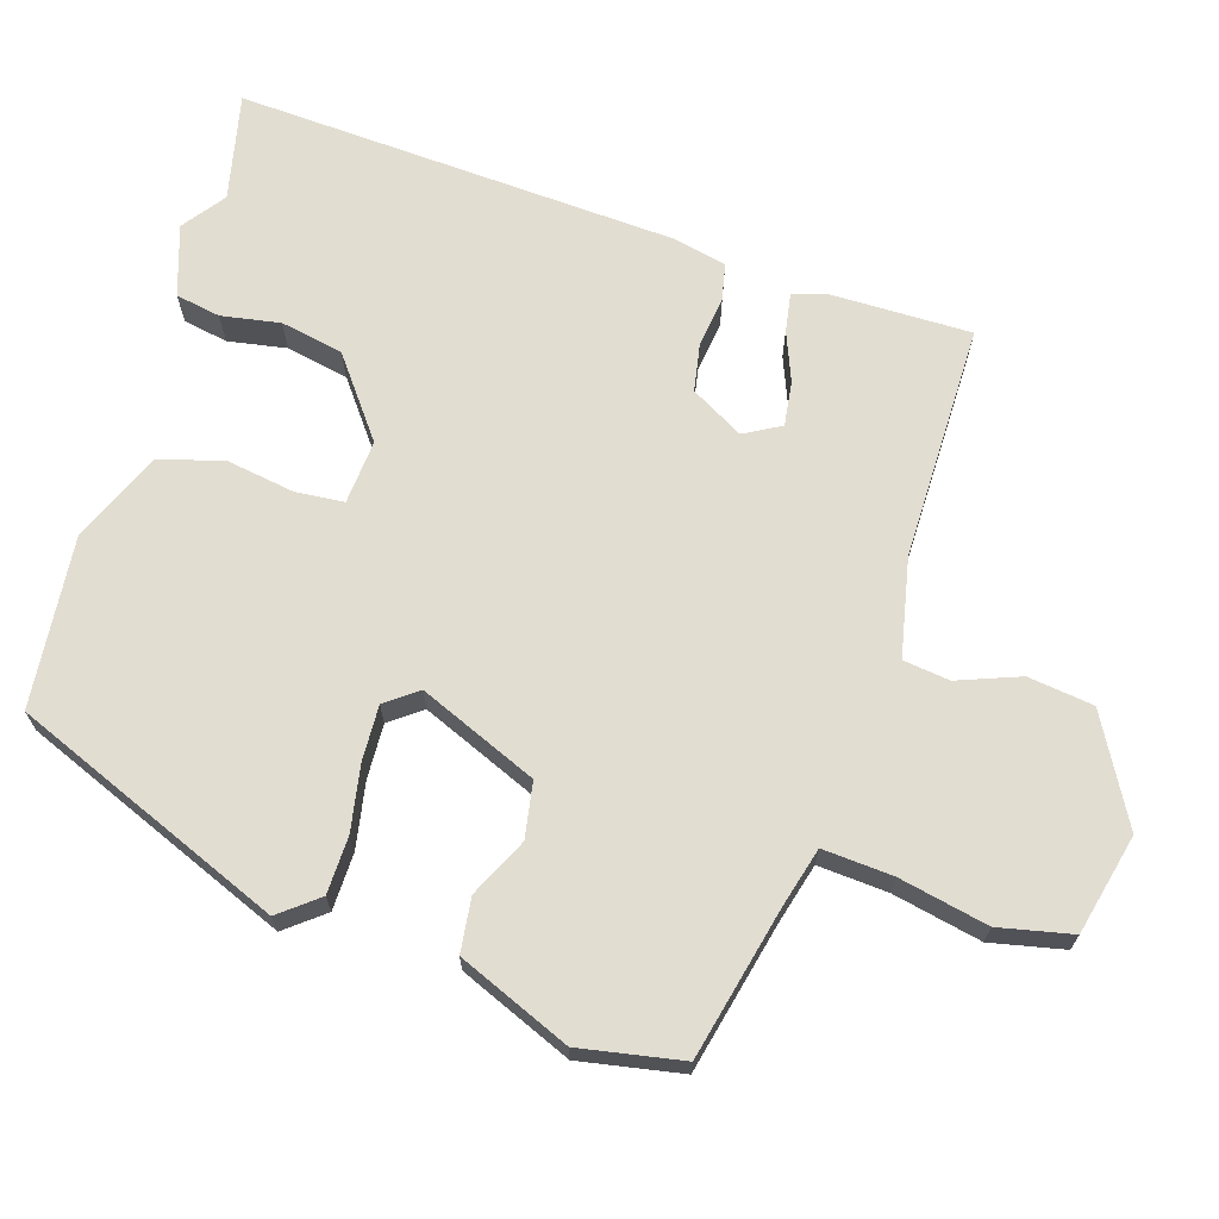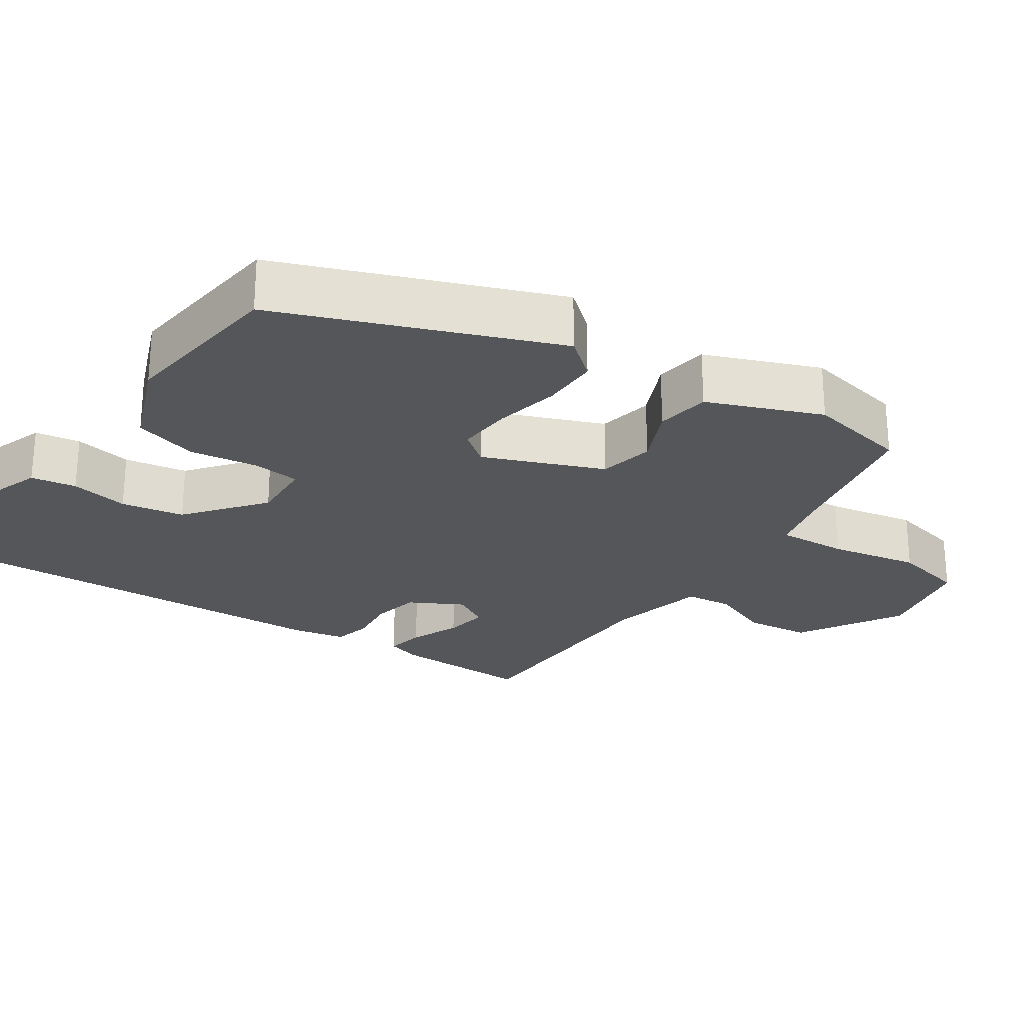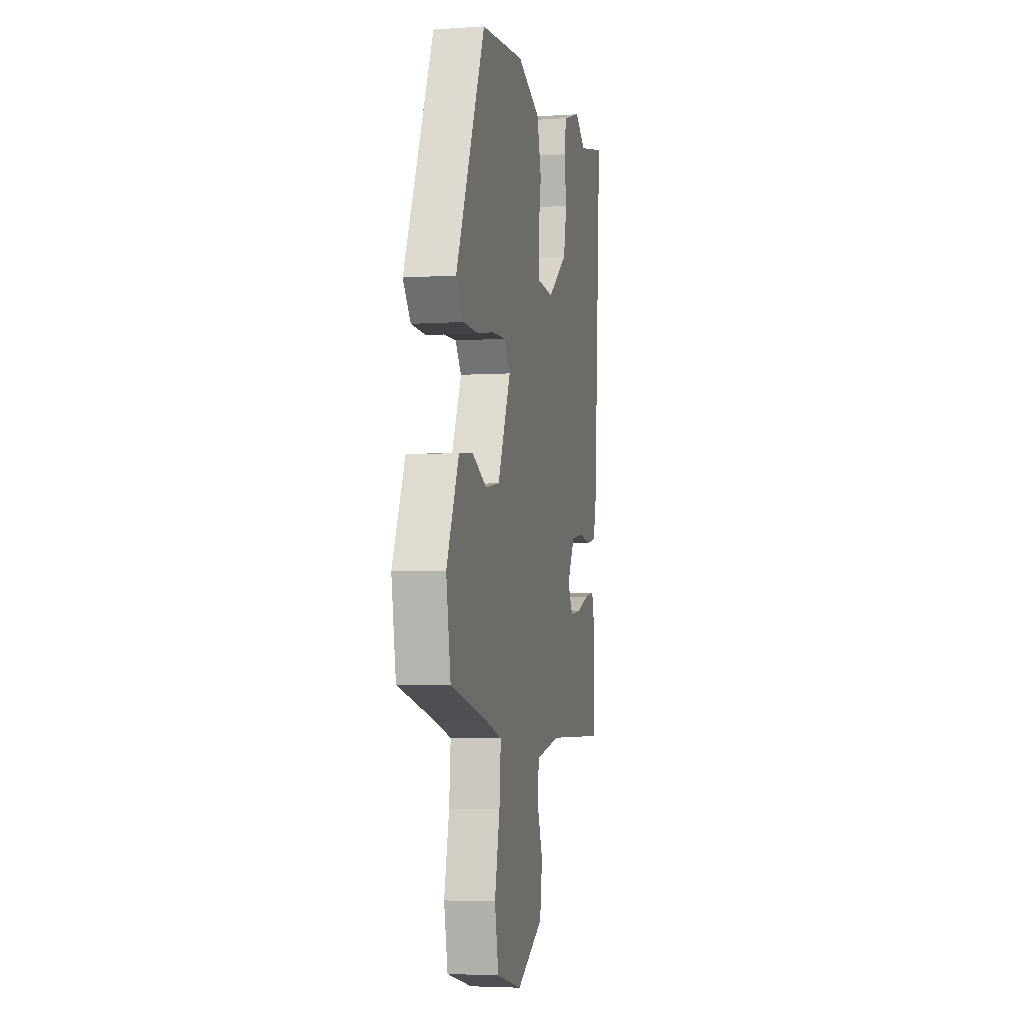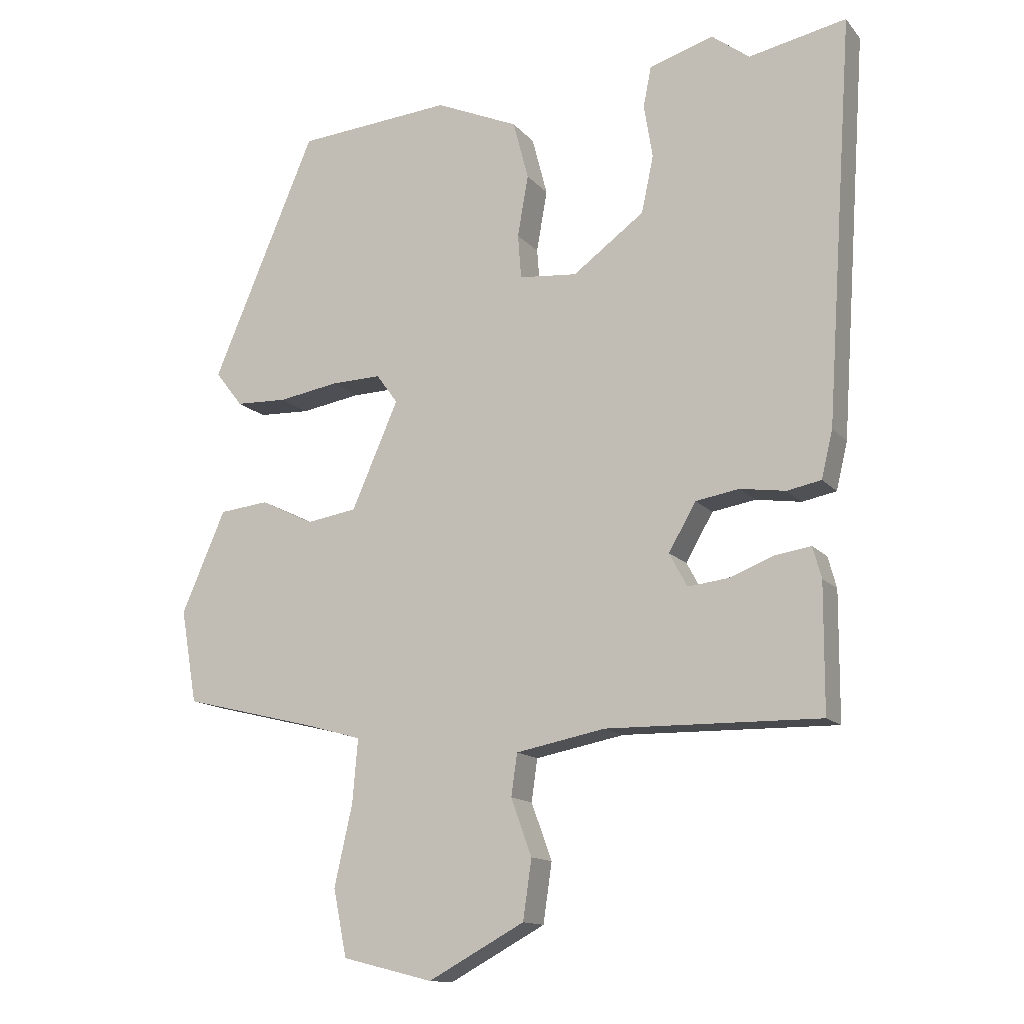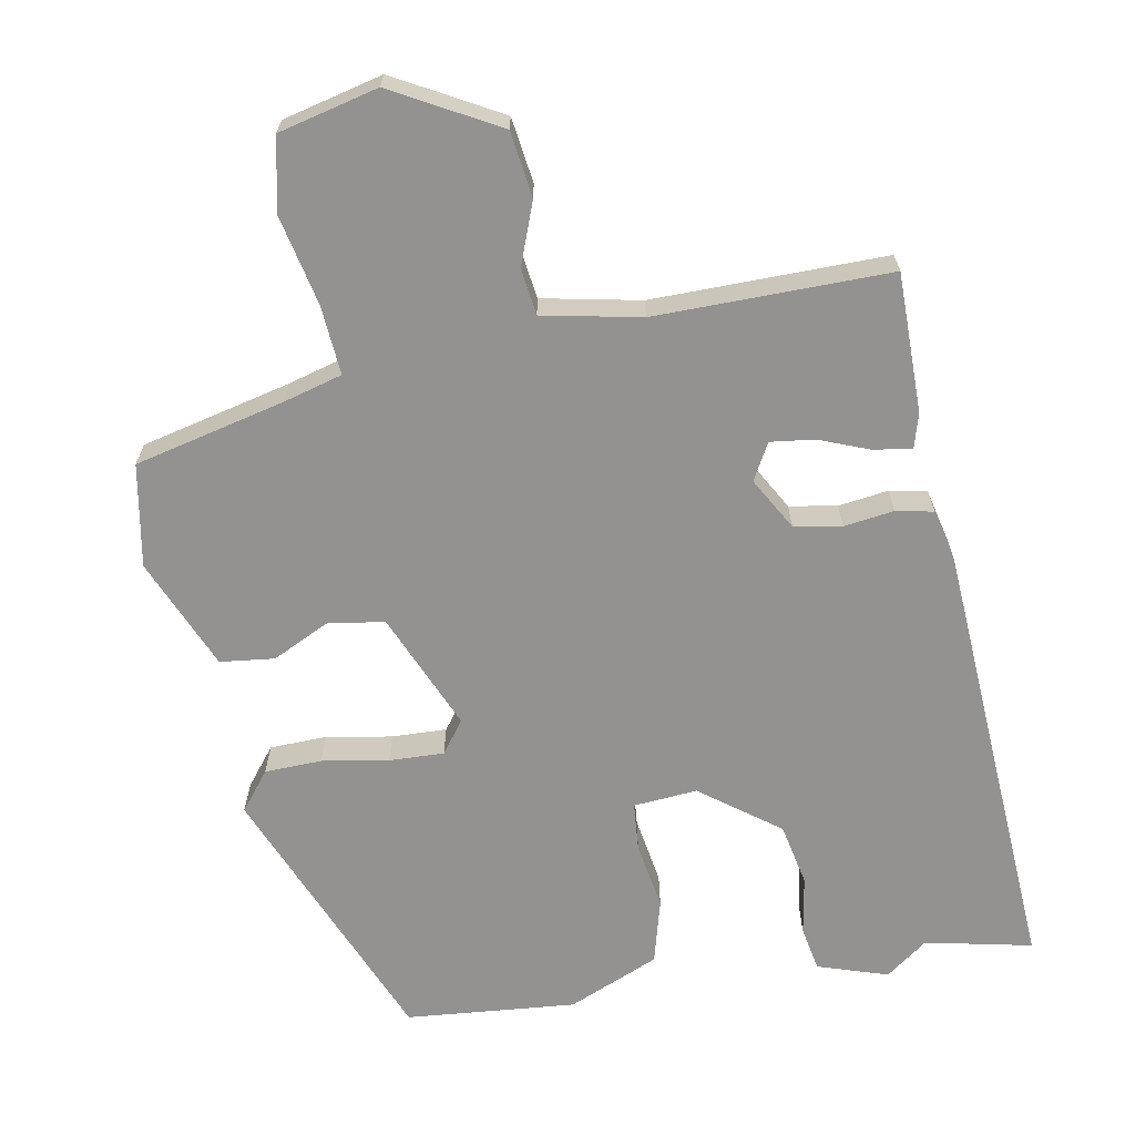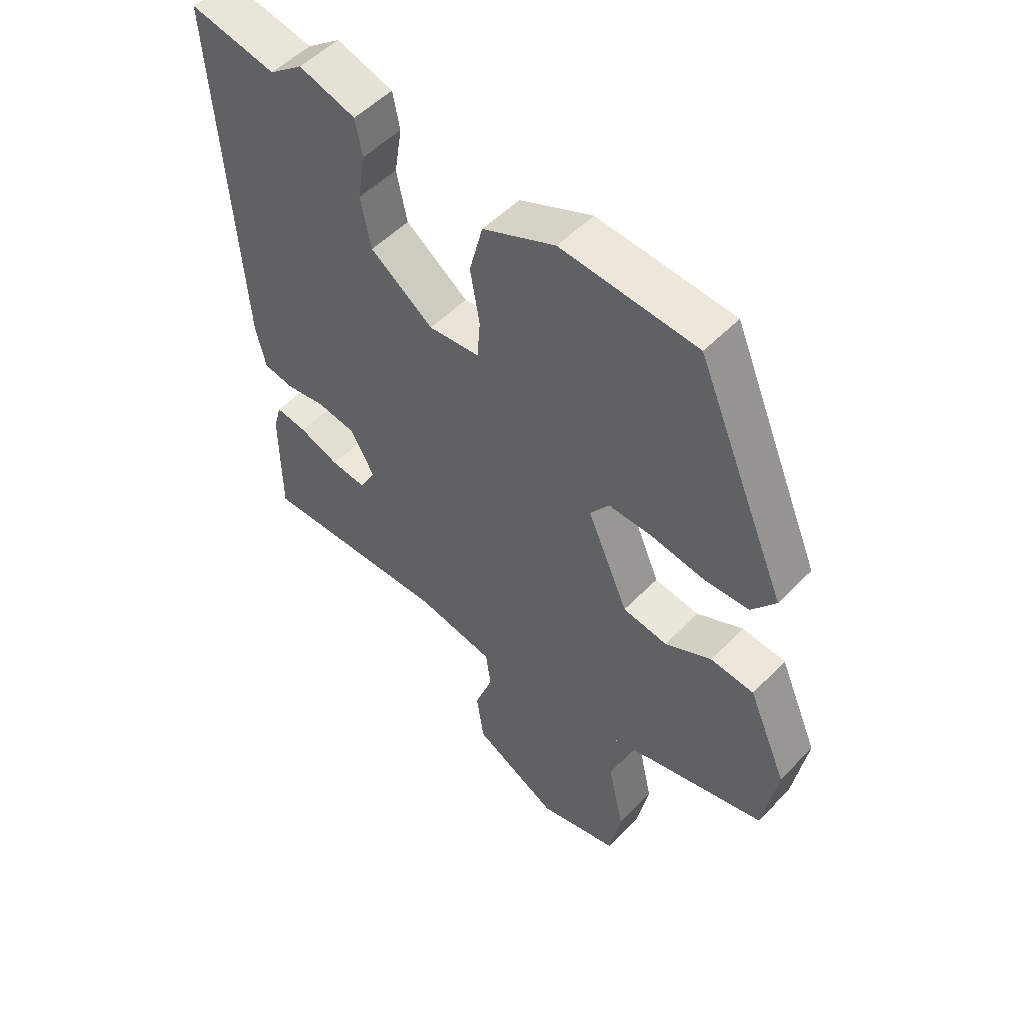
<metadata>
{"format":"obj","ext":"obj","renderer":"f3d","projection":"perspective","resolution":1024,"background":"white","views":[{"elev":68.4,"azim":106.5,"up":"+Y"},{"elev":-25.3,"azim":53.9,"up":"+Y"},{"elev":-4.2,"azim":102.3,"up":"+Z"},{"elev":-13.5,"azim":-155.3,"up":"+Z"},{"elev":-66.4,"azim":-170.1,"up":"+Y"},{"elev":51.8,"azim":42.2,"up":"+Z"}]}
</metadata>
<code>
v 0.315 0.07 0.48
v 0.47 0.07 0.115
v 0.429 0.07 0.062
v 0.351 0.07 0.059
v 0.261 0.07 0.074
v 0.186 0.07 0.076
v 0.154 0.07 0.032
v 0.224 0.07 -0.128
v 0.3 0.07 -0.14
v 0.379 0.07 -0.101
v 0.453 0.07 -0.109
v 0.519 0.07 -0.261
v 0.495 0.07 -0.401
v 0.291 0.07 -0.451
v 0.21 0.07 -0.474
v 0.218 0.07 -0.569
v 0.245 0.07 -0.69
v 0.225 0.07 -0.79
v 0.089 0.07 -0.824
v -0.055 0.07 -0.746
v -0.068 0.07 -0.657
v -0.037 0.07 -0.572
v -0.046 0.07 -0.509
v -0.18 0.07 -0.483
v -0.5 0.07 -0.488
v -0.501 0.07 -0.298
v -0.488 0.07 -0.251
v -0.435 0.07 -0.259
v -0.367 0.07 -0.285
v -0.307 0.07 -0.292
v -0.28 0.07 -0.242
v -0.321 0.07 -0.171
v -0.386 0.07 -0.16
v -0.454 0.07 -0.17
v -0.505 0.07 -0.16
v -0.522 0.07 -0.089
v -0.563 0.07 0.513
v -0.417 0.07 0.483
v -0.36 0.07 0.526
v -0.264 0.07 0.496
v -0.252 0.07 0.435
v -0.265 0.07 0.355
v -0.247 0.07 0.27
v -0.14 0.07 0.191
v -0.053 0.07 0.199
v -0.048 0.07 0.265
v -0.064 0.07 0.357
v -0.041 0.07 0.445
v 0.083 0.07 0.499
v 0.315 0 0.48
v 0.47 0 0.115
v 0.429 0 0.062
v 0.351 0 0.059
v 0.261 0 0.074
v 0.186 0 0.076
v 0.154 0 0.032
v 0.224 0 -0.128
v 0.3 0 -0.14
v 0.379 0 -0.101
v 0.453 0 -0.109
v 0.519 0 -0.261
v 0.495 0 -0.401
v 0.291 0 -0.451
v 0.21 0 -0.474
v 0.218 0 -0.569
v 0.245 0 -0.69
v 0.225 0 -0.79
v 0.089 0 -0.824
v -0.055 0 -0.746
v -0.068 0 -0.657
v -0.037 0 -0.572
v -0.046 0 -0.509
v -0.18 0 -0.483
v -0.5 0 -0.488
v -0.501 0 -0.298
v -0.488 0 -0.251
v -0.435 0 -0.259
v -0.367 0 -0.285
v -0.307 0 -0.292
v -0.28 0 -0.242
v -0.321 0 -0.171
v -0.386 0 -0.16
v -0.454 0 -0.17
v -0.505 0 -0.16
v -0.522 0 -0.089
v -0.563 0 0.513
v -0.417 0 0.483
v -0.36 0 0.526
v -0.264 0 0.496
v -0.252 0 0.435
v -0.265 0 0.355
v -0.247 0 0.27
v -0.14 0 0.191
v -0.053 0 0.199
v -0.048 0 0.265
v -0.064 0 0.357
v -0.041 0 0.445
v 0.083 0 0.499
f 46 47 48 49
f 45 46 49 1
f 39 40 41 42
f 38 39 42 43
f 37 38 43
f 36 37 43
f 33 34 35 36
f 32 33 36 43
f 31 32 43 44
f 26 27 28 29
f 24 25 26 29
f 23 24 29 30
f 19 20 21 22
f 19 22 23
f 16 17 18 19
f 15 16 19 23
f 14 15 23 30
f 9 10 11 12
f 8 9 12 13
f 2 3 4 5
f 45 1 2 5
f 45 5 6
f 31 44 45 6
f 30 31 6 7
f 8 13 14 30
f 7 8 30
f 98 97 96 95
f 50 98 95 94
f 91 90 89 88
f 92 91 88 87
f 92 87 86
f 92 86 85
f 85 84 83 82
f 92 85 82 81
f 93 92 81 80
f 78 77 76 75
f 78 75 74 73
f 79 78 73 72
f 71 70 69 68
f 72 71 68
f 68 67 66 65
f 72 68 65 64
f 79 72 64 63
f 61 60 59 58
f 62 61 58 57
f 54 53 52 51
f 54 51 50 94
f 55 54 94
f 55 94 93 80
f 56 55 80 79
f 79 63 62 57
f 79 57 56
f 1 50 51 2
f 2 51 52 3
f 3 52 53 4
f 4 53 54 5
f 5 54 55 6
f 6 55 56 7
f 7 56 57 8
f 8 57 58 9
f 9 58 59 10
f 10 59 60 11
f 11 60 61 12
f 12 61 62 13
f 13 62 63 14
f 14 63 64 15
f 15 64 65 16
f 16 65 66 17
f 17 66 67 18
f 18 67 68 19
f 19 68 69 20
f 20 69 70 21
f 21 70 71 22
f 22 71 72 23
f 23 72 73 24
f 24 73 74 25
f 25 74 75 26
f 26 75 76 27
f 27 76 77 28
f 28 77 78 29
f 29 78 79 30
f 30 79 80 31
f 31 80 81 32
f 32 81 82 33
f 33 82 83 34
f 34 83 84 35
f 35 84 85 36
f 36 85 86 37
f 37 86 87 38
f 38 87 88 39
f 39 88 89 40
f 40 89 90 41
f 41 90 91 42
f 42 91 92 43
f 43 92 93 44
f 44 93 94 45
f 45 94 95 46
f 46 95 96 47
f 47 96 97 48
f 48 97 98 49
f 49 98 50 1

</code>
